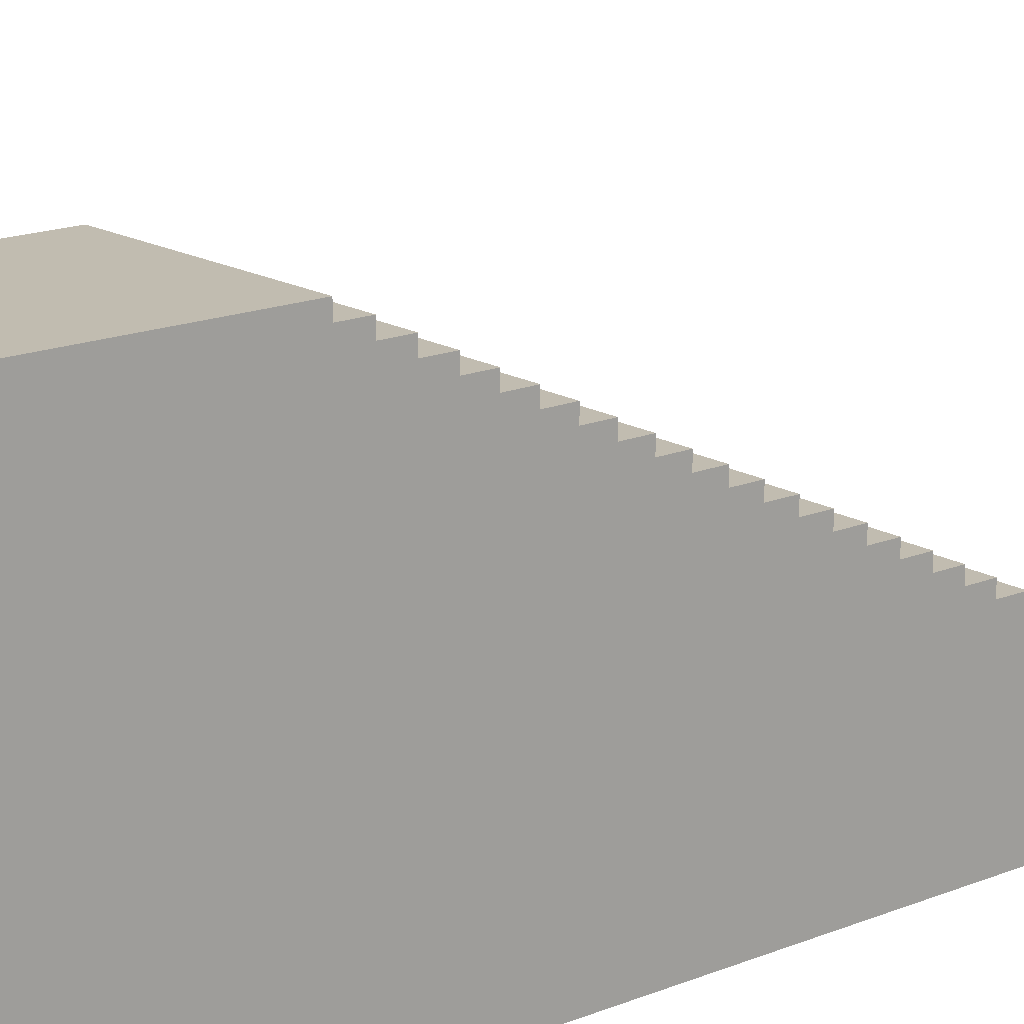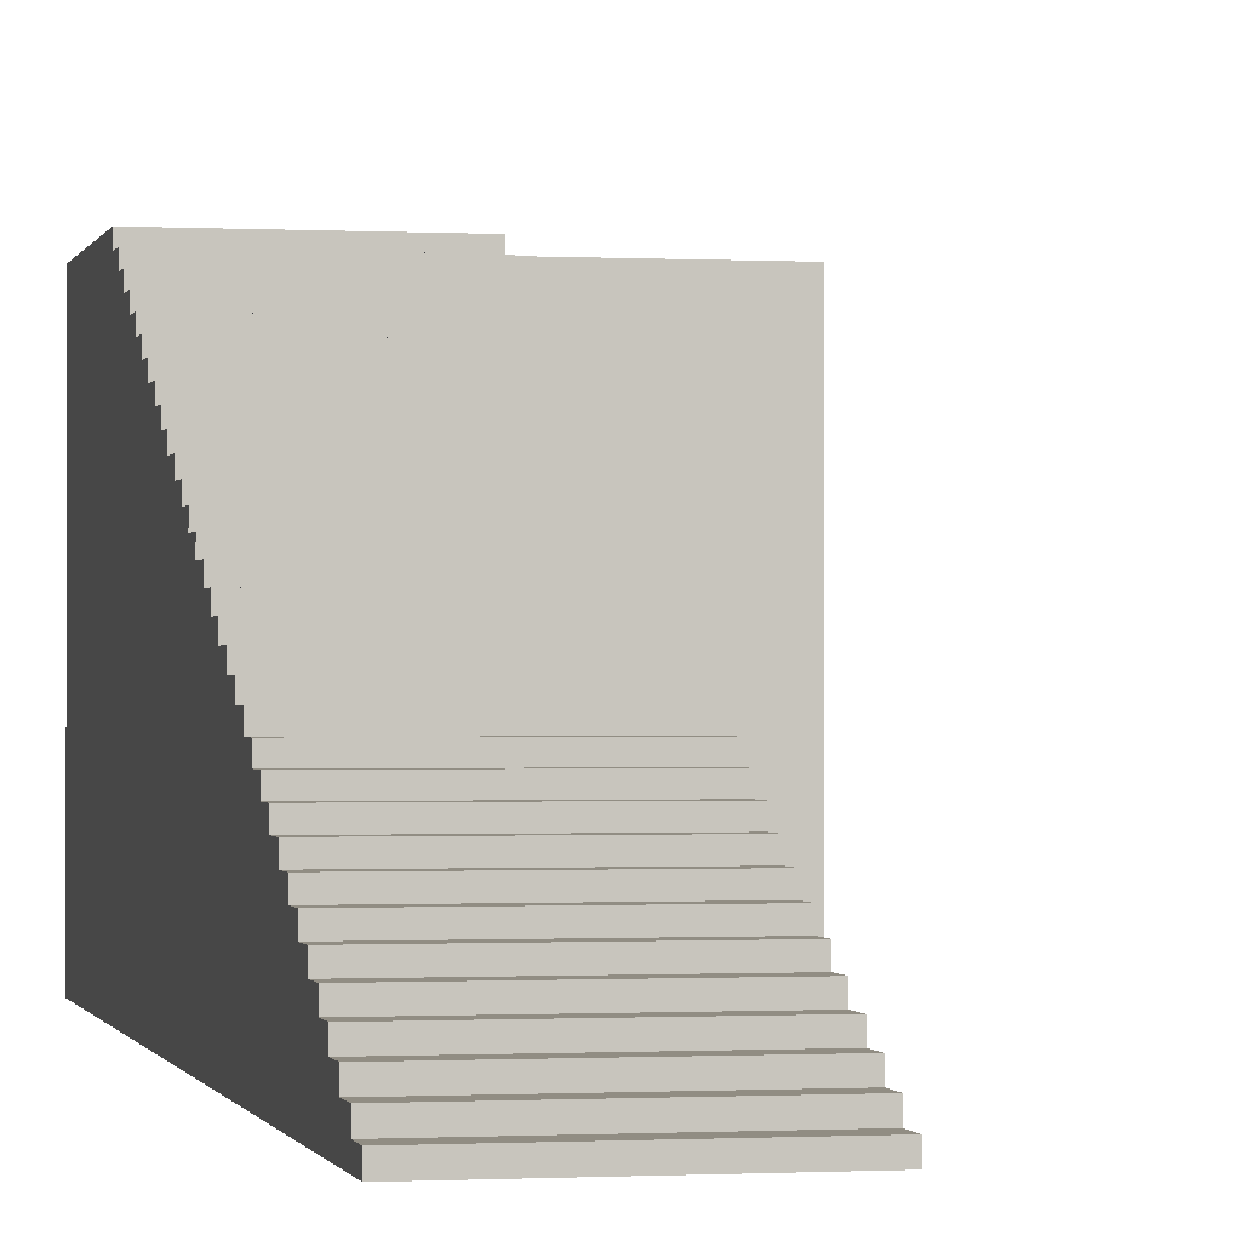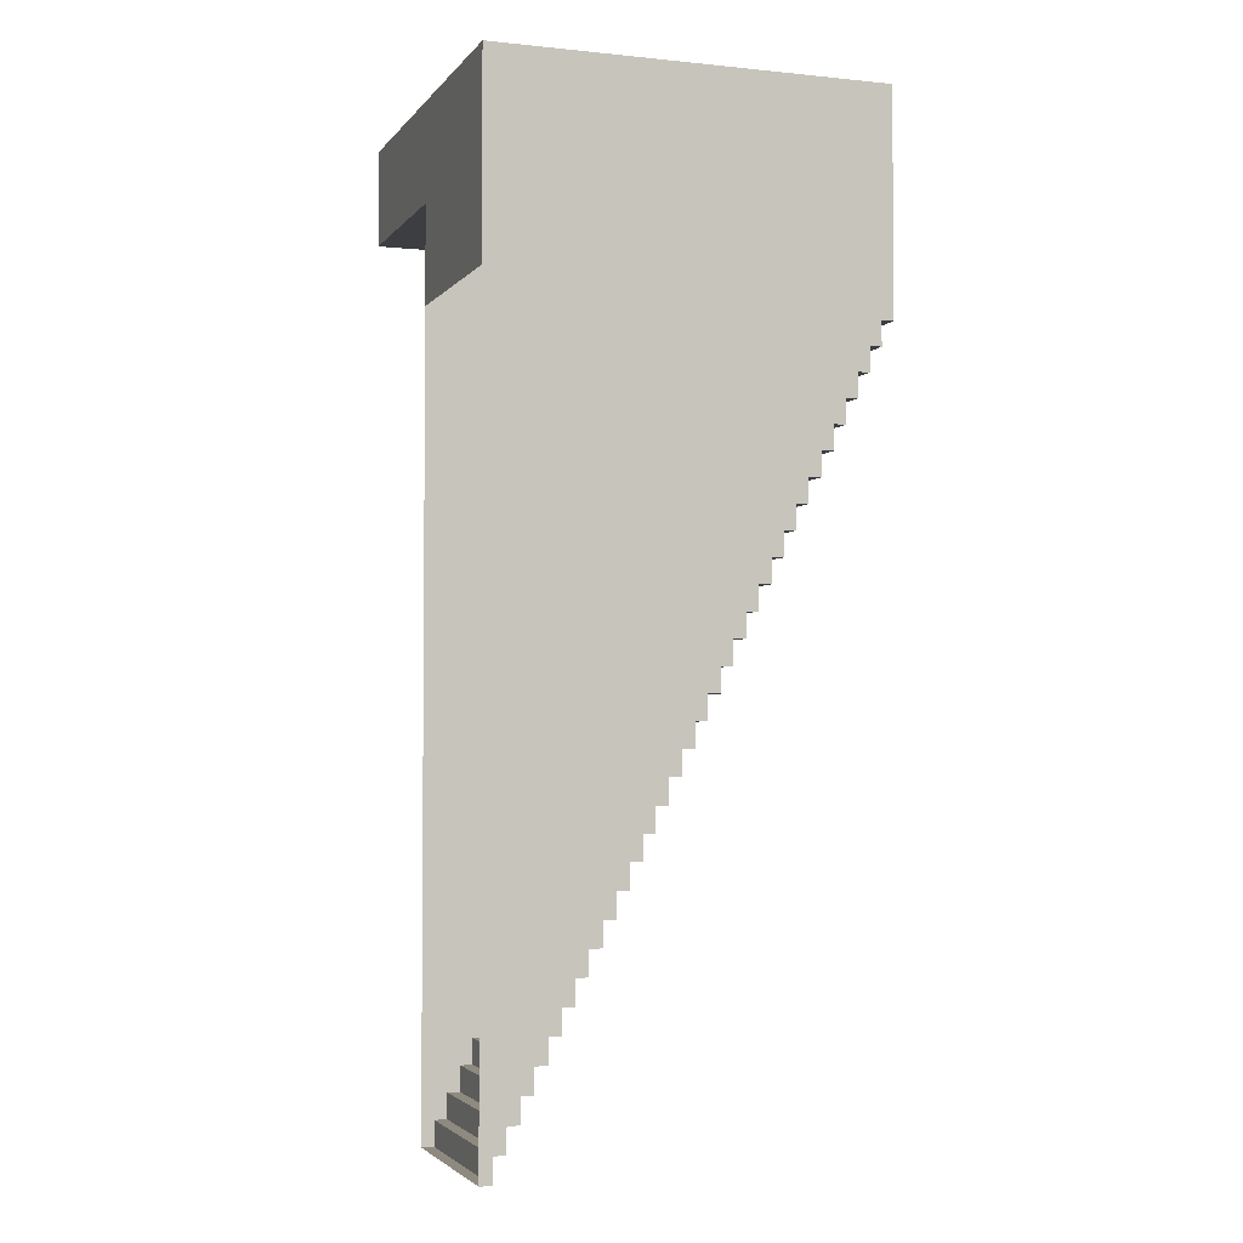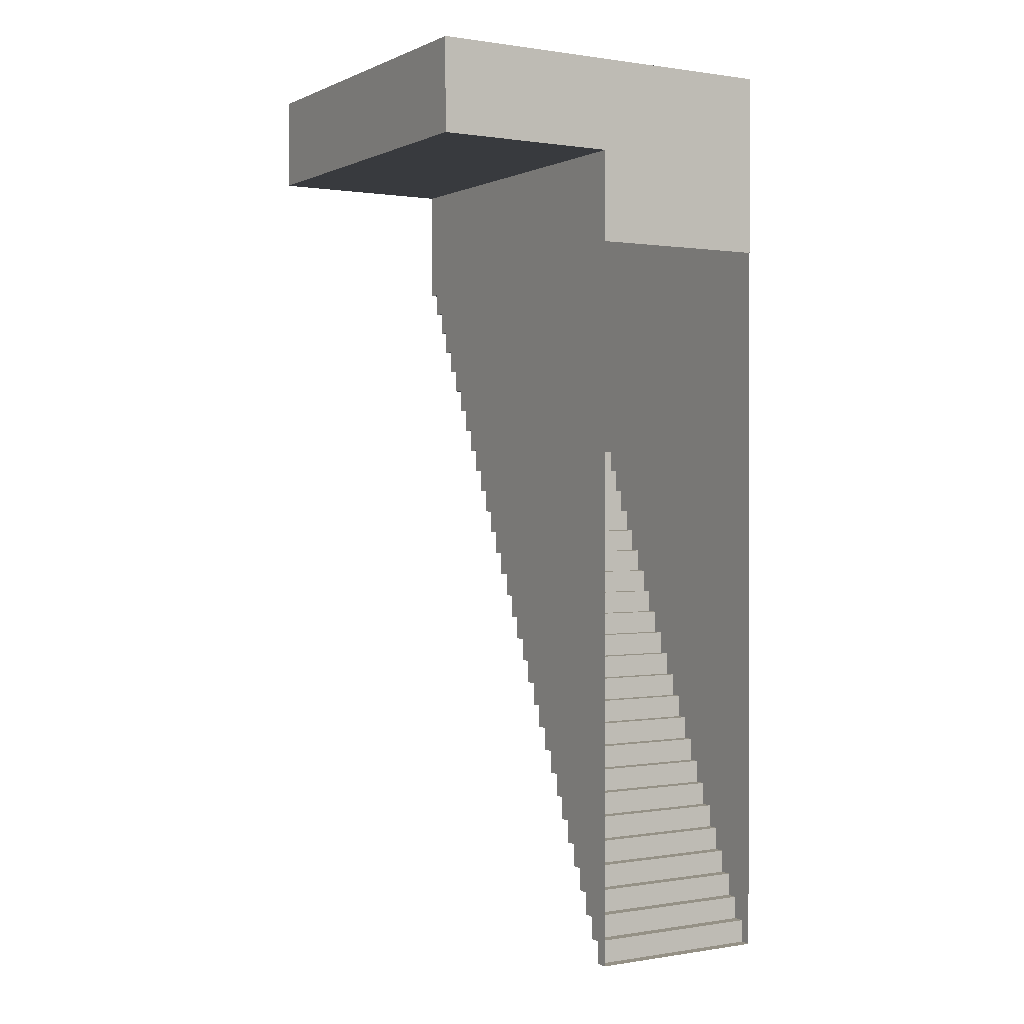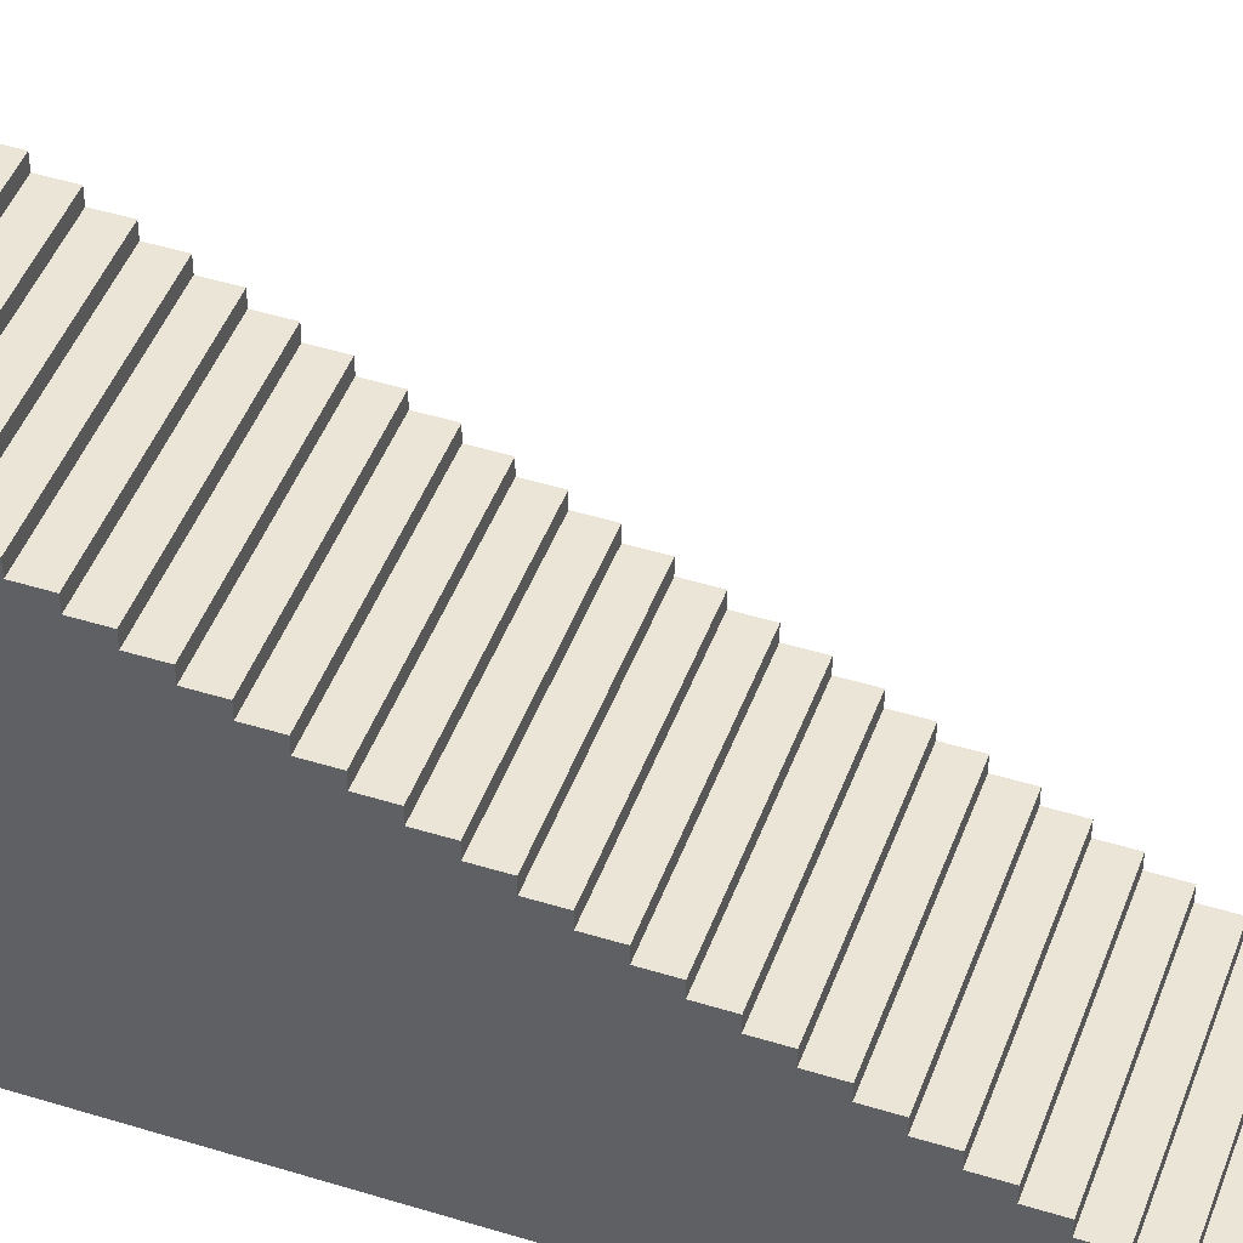
<metadata>
{"format":"obj","ext":"obj","renderer":"f3d","projection":"perspective","resolution":1024,"background":"white","views":[{"elev":16.4,"azim":50.0,"up":"+Y"},{"elev":-0.7,"azim":167.7,"up":"+Y"},{"elev":-3.1,"azim":70.7,"up":"+Z"},{"elev":0.7,"azim":-30.8,"up":"+Z"},{"elev":45.8,"azim":109.6,"up":"+Y"}]}
</metadata>
<code>
g pb_Mesh206152
v 4 0 -2.503e-06
v 8 0 0
v 4 0.25 -2.503e-06
v 8 0.25 0
v 4 0.25 -2.503e-06
v 8 0.25 0
v 4 0.25 0.5
v 8 0.25 0.5
v 4 0.25 0.5
v 8 0.25 0.5
v 4 0.5 0.5
v 8 0.5 0.5
v 4 0.5 0.5
v 8 0.5 0.5
v 4 0.5 1
v 8 0.5 1
v 4 0.5 1
v 8 0.5 1
v 4 0.75 1
v 8 0.75 1
v 4 0.75 1
v 8 0.75 1
v 4 0.75 1.5
v 8 0.75 1.5
v 4 0.75 1.5
v 8 0.75 1.5
v 4 1 1.5
v 8 1 1.5
v 4 1 1.5
v 8 1 1.5
v 4 1 2
v 8 1 2
v 4 1 2
v 8 1 2
v 4 1.25 2
v 8 1.25 2
v 4 1.25 2
v 8 1.25 2
v 4 1.25 2.5
v 8 1.25 2.5
v 4 1.25 2.5
v 8 1.25 2.5
v 4 1.5 2.5
v 8 1.5 2.5
v 4 1.5 2.5
v 8 1.5 2.5
v 4 1.5 3
v 8 1.5 3
v 4 1.5 3
v 8 1.5 3
v 4 1.75 3
v 8 1.75 3
v 4 1.75 3
v 8 1.75 3
v 4 1.75 3.5
v 8 1.75 3.5
v 4 1.75 3.5
v 8 1.75 3.5
v 4 2 3.5
v 8 2 3.5
v 4 2 3.5
v 8 2 3.5
v 4 2 4
v 8 2 4
v 4 2 4
v 8 2 4
v 4 2.25 4
v 8 2.25 4
v 4 2.25 4
v 8 2.25 4
v 4 2.25 4.5
v 8 2.25 4.5
v 4 2.25 4.5
v 8 2.25 4.5
v 4 2.5 4.5
v 8 2.5 4.5
v 4 2.5 4.5
v 8 2.5 4.5
v 4 2.5 5
v 8 2.5 5
v 4 2.5 5
v 8 2.5 5
v 4 2.75 5
v 8 2.75 5
v 4 2.75 5
v 8 2.75 5
v 4 2.75 5.5
v 8 2.75 5.5
v 4 2.75 5.5
v 8 2.75 5.5
v 4 3 5.5
v 8 3 5.5
v 4 3 5.5
v 8 3 5.5
v 4 3 6
v 8 3 6
v 4 3 6
v 8 3 6
v 4 3.25 6
v 8 3.25 6
v 4 3.25 6
v 8 3.25 6
v 4 3.25 6.5
v 8 3.25 6.5
v 4 3.25 6.5
v 8 3.25 6.5
v 4 3.5 6.5
v 8 3.5 6.5
v 4 3.5 6.5
v 8 3.5 6.5
v 4 3.5 7
v 8 3.5 7
v 4 3.5 7
v 8 3.5 7
v 4 3.75 7
v 8 3.75 7
v 4 3.75 7
v 8 3.75 7
v 4 3.75 7.5
v 8 3.75 7.5
v 4 3.75 7.5
v 8 3.75 7.5
v 4 4 7.5
v 8 4 7.5
v 4 4 7.5
v 8 4 7.5
v 4 4 8
v 8 4 8
v 4 4 8
v 8 4 8
v 4 4.25 8
v 8 4.25 8
v 4 4.25 8
v 8 4.25 8
v 4 4.25 8.5
v 8 4.25 8.5
v 4 4.25 8.5
v 8 4.25 8.5
v 4 4.5 8.5
v 8 4.5 8.5
v 4 4.5 8.5
v 8 4.5 8.5
v 4 4.5 9
v 8 4.5 9
v 4 4.5 9
v 8 4.5 9
v 4 4.75 9
v 8 4.75 9
v 4 4.75 9
v 8 4.75 9
v 4 4.75 9.5
v 8 4.75 9.5
v 4 4.75 9.5
v 8 4.75 9.5
v 4 5 9.5
v 8 5 9.5
v 4 5 9.5
v 8 5 9.5
v 4 5 10
v 8 5 10
v 4 5 10
v 8 5 10
v 4 5.25 10
v 8 5.25 10
v 4 5.25 10
v 8 5.25 10
v 4 5.25 10.5
v 8 5.25 10.5
v 4 5.25 10.5
v 8 5.25 10.5
v 4 5.5 10.5
v 8 5.5 10.5
v 4 5.5 10.5
v 8 5.5 10.5
v 4 5.5 11
v 8 5.5 11
v 4 5.5 11
v 8 5.5 11
v 4 5.75 11
v 8 5.75 11
v 4 5.75 11
v 8 5.75 11
v 4 5.75 11.5
v 8 5.75 11.5
v 4 5.75 11.5
v 8 5.75 11.5
v 4 6 11.5
v 8 6 11.5
v 4 6 11.5
v 8 6 11.5
v 4 6 12
v 8 6 12
v 4 6 12
v 8 6 12
v 4 6.25 12
v 8 6.25 12
v 4 6.25 12
v 8 6.25 12
v 4 6.25 12.5
v 8 6.25 12.5
v 4 6.25 12.5
v 8 6.25 12.5
v 4 6.5 12.5
v 8 6.5 12.5
v 4 6.5 12.5
v 8 6.5 12.5
v 4 6.5 13
v 8 6.5 13
v 4 6.5 13
v 8 6.5 13
v 4 6.75 13
v 8 6.75 13
v 4 6.75 13
v 8 6.75 13
v 4 6.75 13.5
v 8 6.75 13.5
v 4 6.75 13.5
v 8 6.75 13.5
v 4 7 13.5
v 8 7 13.5
v 4 7 13.5
v 8 7 13.5
v 4 7 14
v 8 7 14
v 4 7 14
v 8 7 14
v 4 7.25 14
v 8 7.25 14
v 4 7.25 14
v 8 7.25 14
v 4 7.25 14.5
v 8 7.25 14.5
v 4 7.25 14.5
v 8 7.25 14.5
v 4 7.5 14.5
v 8 7.5 14.5
v 4 7.5 14.5
v 8 7.5 14.5
v 4 7.5 15
v 8 7.5 15
v 4 7.5 15
v 8 7.5 15
v 4 7.75 15
v 8 7.75 15
v 4 7.75 15
v 8 7.75 15
v 4 7.75 15.5
v 8 7.75 15.5
v 4 7.75 15.5
v 8 7.75 15.5
v 4 8 15.5
v 8 8 15.5
v 4 8 15.5
v 8 8 15.5
v 4 8 16
v 8 8 16
v 8 0 0
v 8 0 0.5
v 8 0.25 0
v 8 0.25 0.5
v 8 0 1
v 8 0.5 1
v 8 0.5 0.5
v 8 0 1.5
v 8 0.75 1.5
v 8 0.75 1
v 8 0 2
v 8 1 2
v 8 1 1.5
v 8 0 2.5
v 8 1.25 2.5
v 8 1.25 2
v 8 0 3
v 8 1.5 3
v 8 1.5 2.5
v 8 0 3.5
v 8 1.75 3.5
v 8 1.75 3
v 8 0 4
v 8 2 4
v 8 2 3.5
v 8 0 4.5
v 8 2.25 4.5
v 8 2.25 4
v 8 0 5
v 8 2.5 5
v 8 2.5 4.5
v 8 0 5.5
v 8 2.75 5.5
v 8 2.75 5
v 8 0 6
v 8 3 6
v 8 3 5.5
v 8 0 6.5
v 8 3.25 6.5
v 8 3.25 6
v 8 0 7
v 8 3.5 7
v 8 3.5 6.5
v 8 0 7.5
v 8 3.75 7.5
v 8 3.75 7
v 8 0 8
v 8 4 8
v 8 4 7.5
v 8 0 8.5
v 8 4.25 8.5
v 8 4.25 8
v 8 0 9
v 8 4.5 9
v 8 4.5 8.5
v 8 0 9.5
v 8 4.75 9.5
v 8 4.75 9
v 8 0 10
v 8 5 10
v 8 5 9.5
v 8 0 10.5
v 8 5.25 10.5
v 8 5.25 10
v 8 0 11
v 8 5.5 11
v 8 5.5 10.5
v 8 0 11.5
v 8 5.75 11.5
v 8 5.75 11
v 8 0 12
v 8 6 12
v 8 6 11.5
v 8 0 12.5
v 8 6.25 12.5
v 8 6.25 12
v 8 0 13
v 8 6.5 13
v 8 6.5 12.5
v 8 0 13.5
v 8 6.75 13.5
v 8 6.75 13
v 8 0 14
v 8 7 14
v 8 7 13.5
v 8 0 14.5
v 8 7.25 14.5
v 8 7.25 14
v 8 0 15
v 8 7.5 15
v 8 7.5 14.5
v 8 0 15.5
v 8 7.75 15.5
v 8 7.75 15
v 8 0 16
v 8 8 16
v 8 8 15.5
v 4 0.25 -2.503e-06
v 4 0 0.5
v 4 0 -2.503e-06
v 4 0.25 0.5
v 4 0 1
v 4 0.5 1
v 4 0.5 0.5
v 4 0 1.5
v 4 0.75 1.5
v 4 0.75 1
v 4 0 2
v 4 1 2
v 4 1 1.5
v 4 0 2.5
v 4 1.25 2.5
v 4 1.25 2
v 4 0 3
v 4 1.5 3
v 4 1.5 2.5
v 4 0 3.5
v 4 1.75 3.5
v 4 1.75 3
v 4 0 4
v 4 2 4
v 4 2 3.5
v 4 0 4.5
v 4 2.25 4.5
v 4 2.25 4
v 4 0 5
v 4 2.5 5
v 4 2.5 4.5
v 4 0 5.5
v 4 2.75 5.5
v 4 2.75 5
v 4 0 6
v 4 3 6
v 4 3 5.5
v 4 0 6.5
v 4 3.25 6.5
v 4 3.25 6
v 4 0 7
v 4 3.5 7
v 4 3.5 6.5
v 4 0 7.5
v 4 3.75 7.5
v 4 3.75 7
v 4 0 8
v 4 4 8
v 4 4 7.5
v 4 0 8.5
v 4 4.25 8.5
v 4 4.25 8
v 4 0 9
v 4 4.5 9
v 4 4.5 8.5
v 4 0 9.5
v 4 4.75 9.5
v 4 4.75 9
v 4 0 10
v 4 5 10
v 4 5 9.5
v 4 0 10.5
v 4 5.25 10.5
v 4 5.25 10
v 4 0 11
v 4 5.5 11
v 4 5.5 10.5
v 4 0 11.5
v 4 5.75 11.5
v 4 5.75 11
v 4 0 12
v 4 6 12
v 4 6 11.5
v 4 0 12.5
v 4 6.25 12.5
v 4 6.25 12
v 4 0 13
v 4 6.5 13
v 4 6.5 12.5
v 4 0 13.5
v 4 6.75 13.5
v 4 6.75 13
v 4 0 14
v 4 7 14
v 4 7 13.5
v 4 0 14.5
v 4 7.25 14.5
v 4 7.25 14
v 4 0 15
v 4 7.5 15
v 4 7.5 14.5
v 4 0 15.5
v 4 7.75 15.5
v 4 7.75 15
v 4 0 16
v 4 8 16
v 4 8 15.5
v 8 0 20
v 4 0 20
v 8 8 20
v 4 8 20
v 8 0 18
v 8 0 16
v 4 0 16
v 4 0 18
v 8 0 20
v 4 0 20
v 8 8 18
v 8 8 16
v 8 0 16
v 8 0 18
v 8 8 20
v 8 0 20
v 4 0 18
v 4 8 18
v -0.0001558 0 20
v -0.0001516 0 18
v -0.0001516 8 18
v -0.0001558 8 20
v 4 8 18
v 8 8 18
v 4 8 20
v 8 8 20
v -0.0001558 0 20
v -0.0001516 0 18
v 4 0 18
v 4 8 18
v -0.0001516 0 18
v -0.0001516 8 18
v 4 8 20
v 4 0 20
v -0.0001558 8 20
v -0.0001558 0 20
v -0.0001516 8 18
v -0.0001558 8 20
g pb_Mesh206152_0
g pb_Mesh206152_1
f 3 2 1
f 3 4 2
f 7 6 5
f 7 8 6
f 11 10 9
f 11 12 10
f 15 14 13
f 15 16 14
f 19 18 17
f 19 20 18
f 23 22 21
f 23 24 22
f 27 26 25
f 27 28 26
f 31 30 29
f 31 32 30
f 35 34 33
f 35 36 34
f 39 38 37
f 39 40 38
f 43 42 41
f 43 44 42
f 47 46 45
f 47 48 46
f 51 50 49
f 51 52 50
f 55 54 53
f 55 56 54
f 59 58 57
f 59 60 58
f 63 62 61
f 63 64 62
f 67 66 65
f 67 68 66
f 71 70 69
f 71 72 70
f 75 74 73
f 75 76 74
f 79 78 77
f 79 80 78
f 83 82 81
f 83 84 82
f 87 86 85
f 87 88 86
f 91 90 89
f 91 92 90
f 95 94 93
f 95 96 94
f 99 98 97
f 99 100 98
f 103 102 101
f 103 104 102
f 107 106 105
f 107 108 106
f 111 110 109
f 111 112 110
f 115 114 113
f 115 116 114
f 119 118 117
f 119 120 118
f 123 122 121
f 123 124 122
f 127 126 125
f 127 128 126
f 131 130 129
f 131 132 130
f 135 134 133
f 135 136 134
f 139 138 137
f 139 140 138
f 143 142 141
f 143 144 142
f 147 146 145
f 147 148 146
f 151 150 149
f 151 152 150
f 155 154 153
f 155 156 154
f 159 158 157
f 159 160 158
f 163 162 161
f 163 164 162
f 167 166 165
f 167 168 166
f 171 170 169
f 171 172 170
f 175 174 173
f 175 176 174
f 179 178 177
f 179 180 178
f 183 182 181
f 183 184 182
f 187 186 185
f 187 188 186
f 191 190 189
f 191 192 190
f 195 194 193
f 195 196 194
f 199 198 197
f 199 200 198
f 203 202 201
f 203 204 202
f 207 206 205
f 207 208 206
f 211 210 209
f 211 212 210
f 215 214 213
f 215 216 214
f 219 218 217
f 219 220 218
f 223 222 221
f 223 224 222
f 227 226 225
f 227 228 226
f 231 230 229
f 231 232 230
f 235 234 233
f 235 236 234
f 239 238 237
f 239 240 238
f 243 242 241
f 243 244 242
f 247 246 245
f 247 248 246
f 251 250 249
f 251 252 250
f 255 254 253
f 255 256 254
f 259 258 257
f 259 260 258
f 260 261 258
f 260 262 261
f 260 263 262
f 262 264 261
f 262 265 264
f 262 266 265
f 265 267 264
f 265 268 267
f 265 269 268
f 268 270 267
f 268 271 270
f 268 272 271
f 271 273 270
f 271 274 273
f 271 275 274
f 274 276 273
f 274 277 276
f 274 278 277
f 277 279 276
f 277 280 279
f 277 281 280
f 280 282 279
f 280 283 282
f 280 284 283
f 283 285 282
f 283 286 285
f 283 287 286
f 286 288 285
f 286 289 288
f 286 290 289
f 289 291 288
f 289 292 291
f 289 293 292
f 292 294 291
f 292 295 294
f 292 296 295
f 295 297 294
f 295 298 297
f 295 299 298
f 298 300 297
f 298 301 300
f 298 302 301
f 301 303 300
f 301 304 303
f 301 305 304
f 304 306 303
f 304 307 306
f 304 308 307
f 307 309 306
f 307 310 309
f 307 311 310
f 310 312 309
f 310 313 312
f 310 314 313
f 313 315 312
f 313 316 315
f 313 317 316
f 316 318 315
f 316 319 318
f 316 320 319
f 319 321 318
f 319 322 321
f 319 323 322
f 322 324 321
f 322 325 324
f 322 326 325
f 325 327 324
f 325 328 327
f 325 329 328
f 328 330 327
f 328 331 330
f 328 332 331
f 331 333 330
f 331 334 333
f 331 335 334
f 334 336 333
f 334 337 336
f 334 338 337
f 337 339 336
f 337 340 339
f 337 341 340
f 340 342 339
f 340 343 342
f 340 344 343
f 343 345 342
f 343 346 345
f 343 347 346
f 346 348 345
f 346 349 348
f 346 350 349
f 349 351 348
f 349 352 351
f 349 353 352
f 356 355 354
f 355 357 354
f 355 358 357
f 358 359 357
f 359 360 357
f 358 361 359
f 361 362 359
f 362 363 359
f 361 364 362
f 364 365 362
f 365 366 362
f 364 367 365
f 367 368 365
f 368 369 365
f 367 370 368
f 370 371 368
f 371 372 368
f 370 373 371
f 373 374 371
f 374 375 371
f 373 376 374
f 376 377 374
f 377 378 374
f 376 379 377
f 379 380 377
f 380 381 377
f 379 382 380
f 382 383 380
f 383 384 380
f 382 385 383
f 385 386 383
f 386 387 383
f 385 388 386
f 388 389 386
f 389 390 386
f 388 391 389
f 391 392 389
f 392 393 389
f 391 394 392
f 394 395 392
f 395 396 392
f 394 397 395
f 397 398 395
f 398 399 395
f 397 400 398
f 400 401 398
f 401 402 398
f 400 403 401
f 403 404 401
f 404 405 401
f 403 406 404
f 406 407 404
f 407 408 404
f 406 409 407
f 409 410 407
f 410 411 407
f 409 412 410
f 412 413 410
f 413 414 410
f 412 415 413
f 415 416 413
f 416 417 413
f 415 418 416
f 418 419 416
f 419 420 416
f 418 421 419
f 421 422 419
f 422 423 419
f 421 424 422
f 424 425 422
f 425 426 422
f 424 427 425
f 427 428 425
f 428 429 425
f 427 430 428
f 430 431 428
f 431 432 428
f 430 433 431
f 433 434 431
f 434 435 431
f 433 436 434
f 436 437 434
f 437 438 434
f 436 439 437
f 439 440 437
f 440 441 437
f 439 442 440
f 442 443 440
f 443 444 440
f 442 445 443
f 445 446 443
f 446 447 443
f 445 448 446
f 448 449 446
f 449 450 446
f 453 452 451
f 453 454 452
f 457 456 455
f 458 457 455
f 458 455 459
f 460 458 459
f 463 462 461
f 464 463 461
f 464 461 465
f 466 464 465
f 449 448 467
f 449 467 468
f 471 470 469
f 471 469 472
f 474 255 473
f 474 256 255
f 476 473 475
f 476 474 473
f 477 458 460
f 477 478 458
f 481 480 479
f 481 482 480
f 485 484 483
f 485 486 484
f 487 475 473
f 487 488 475

</code>
